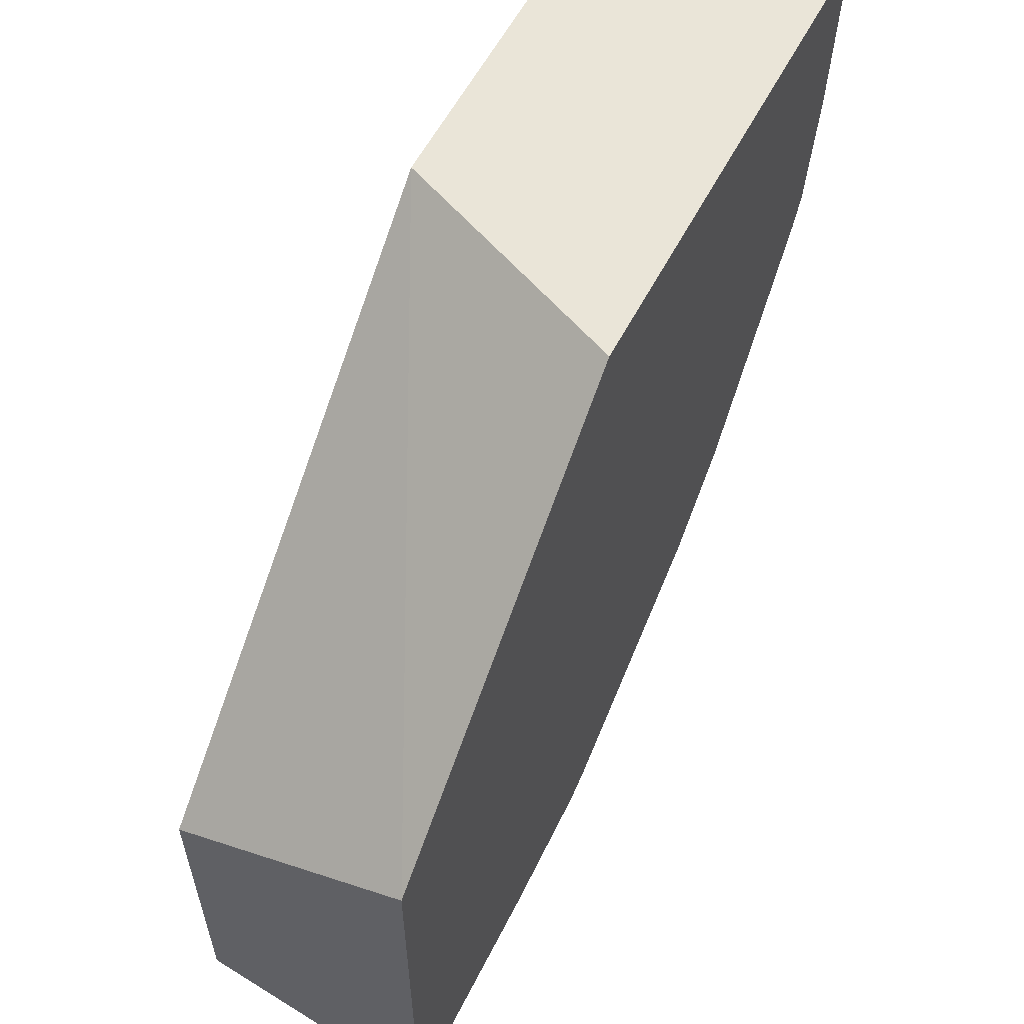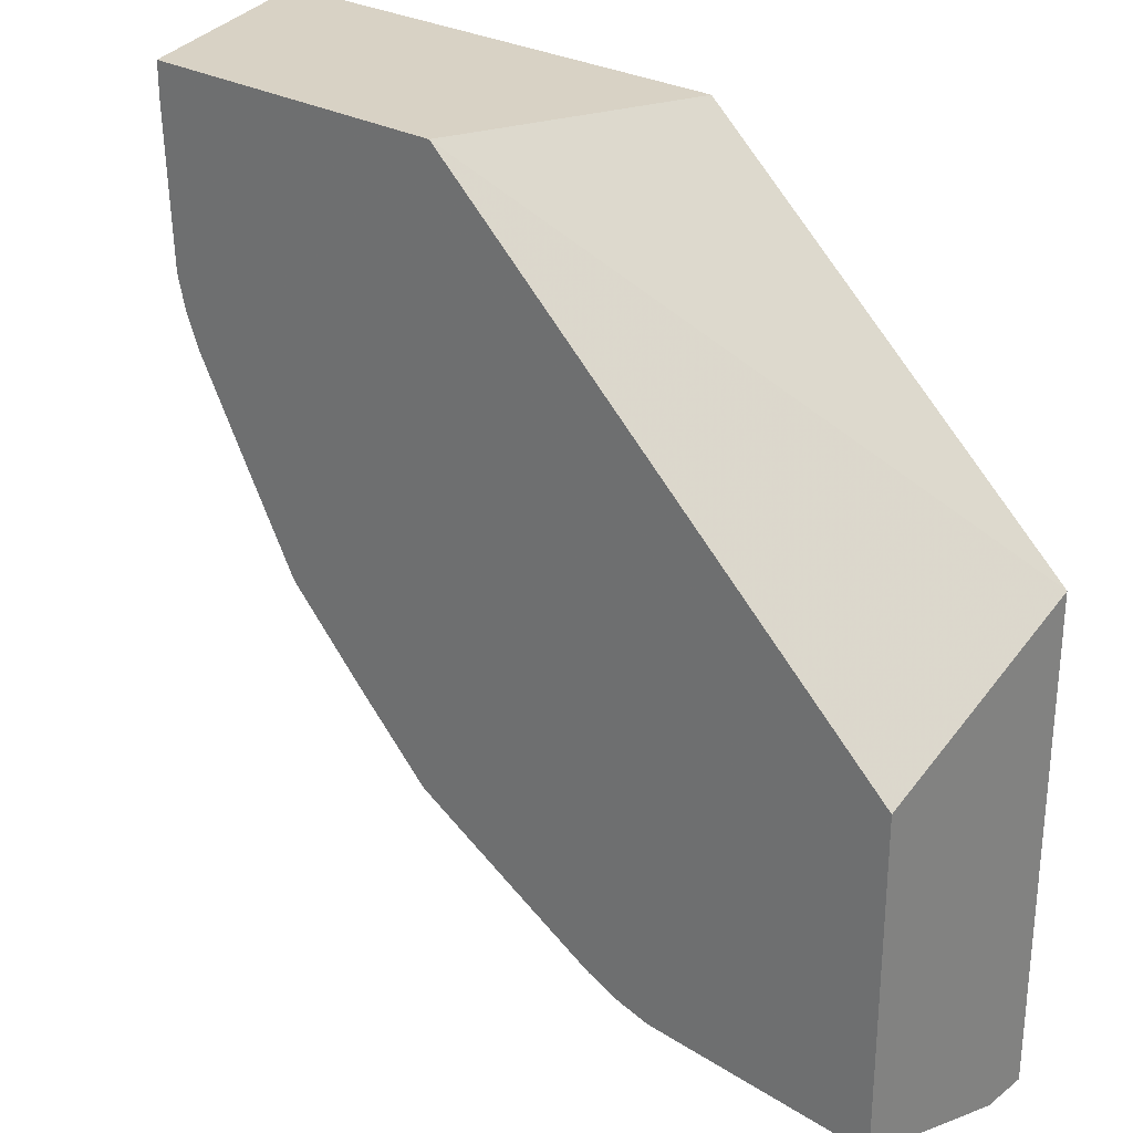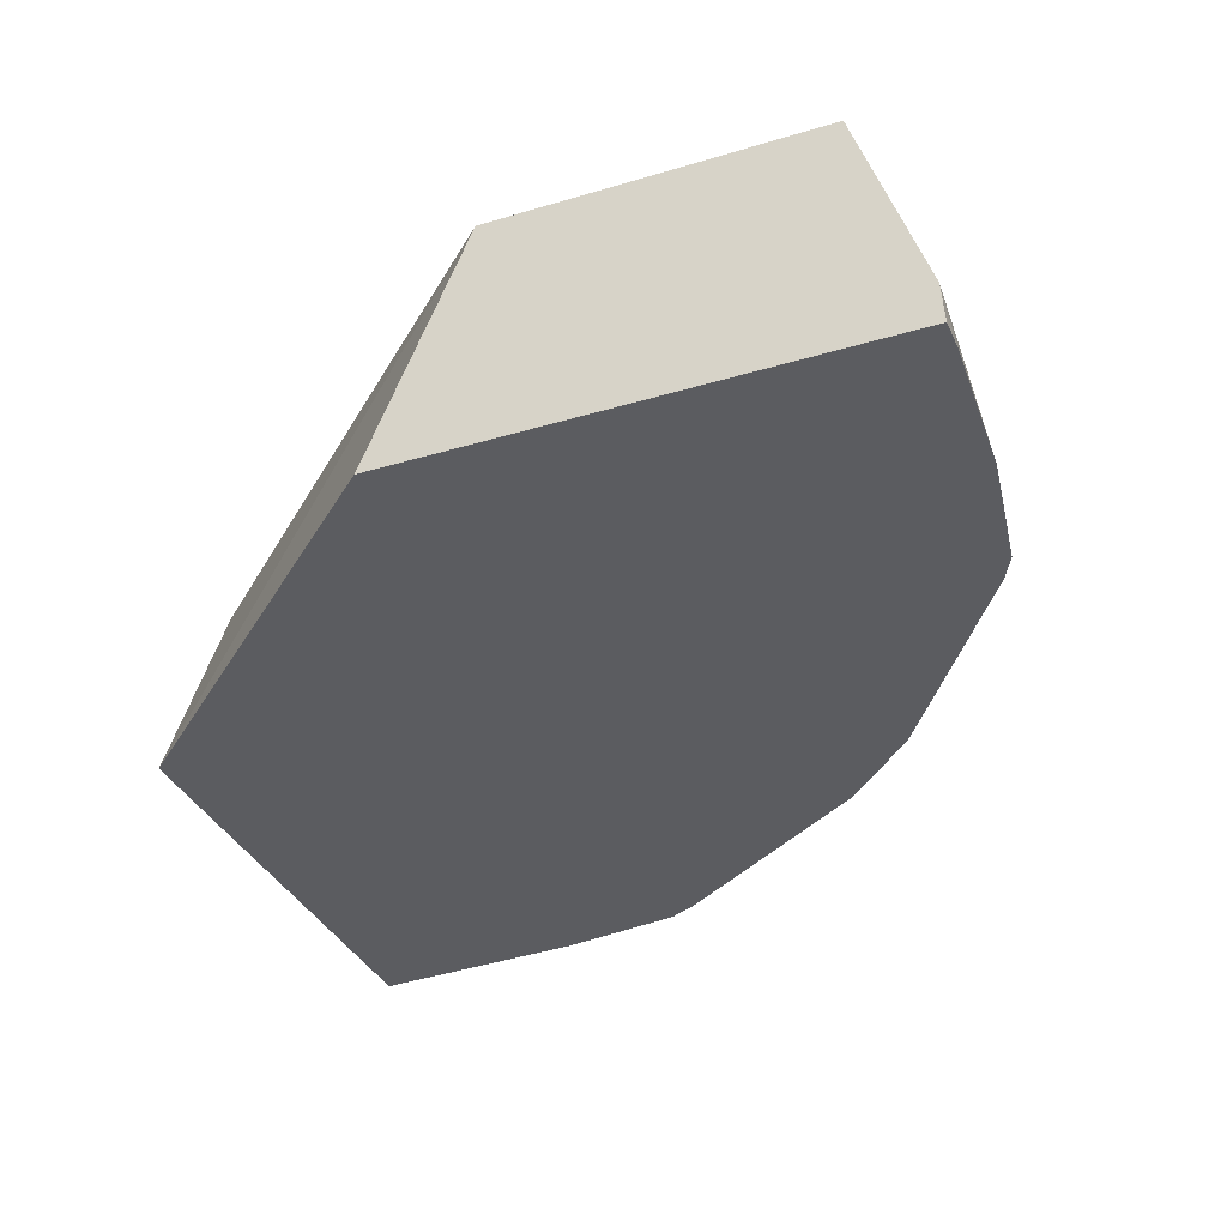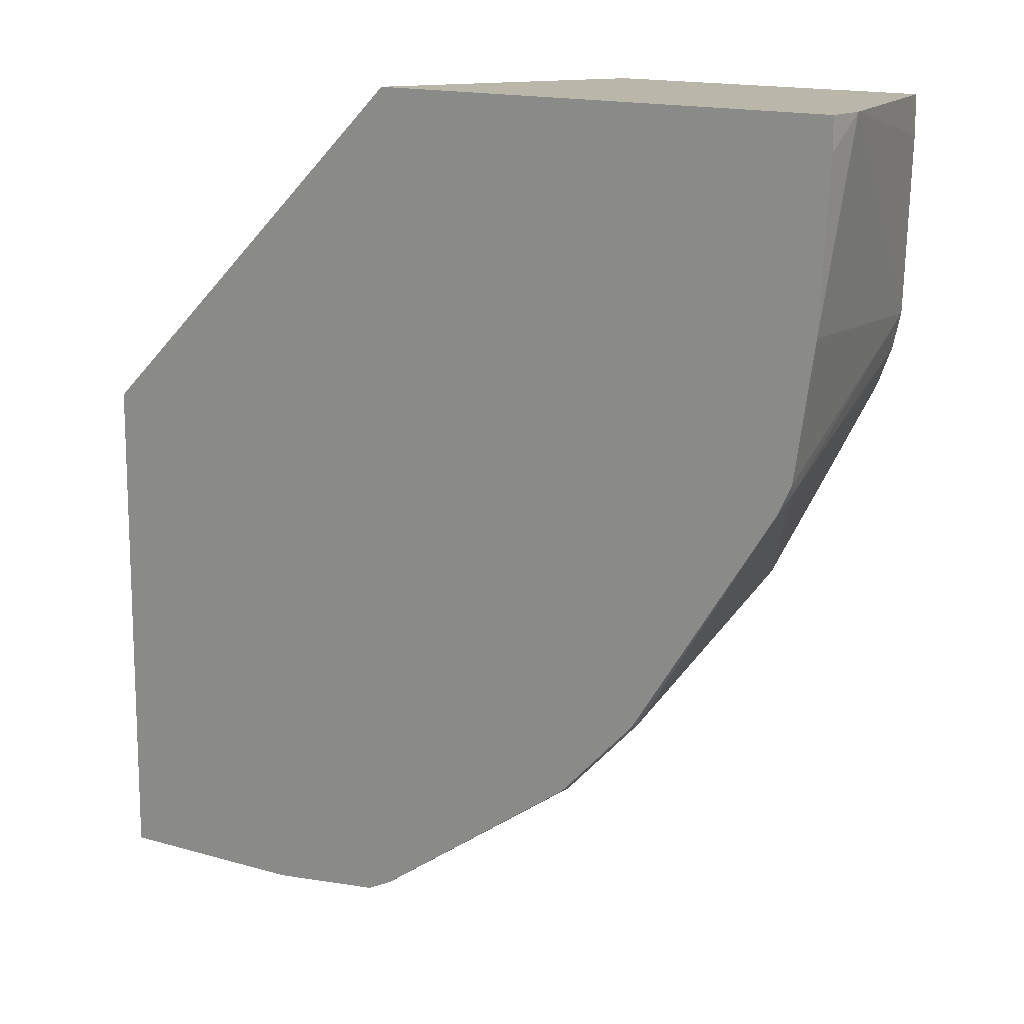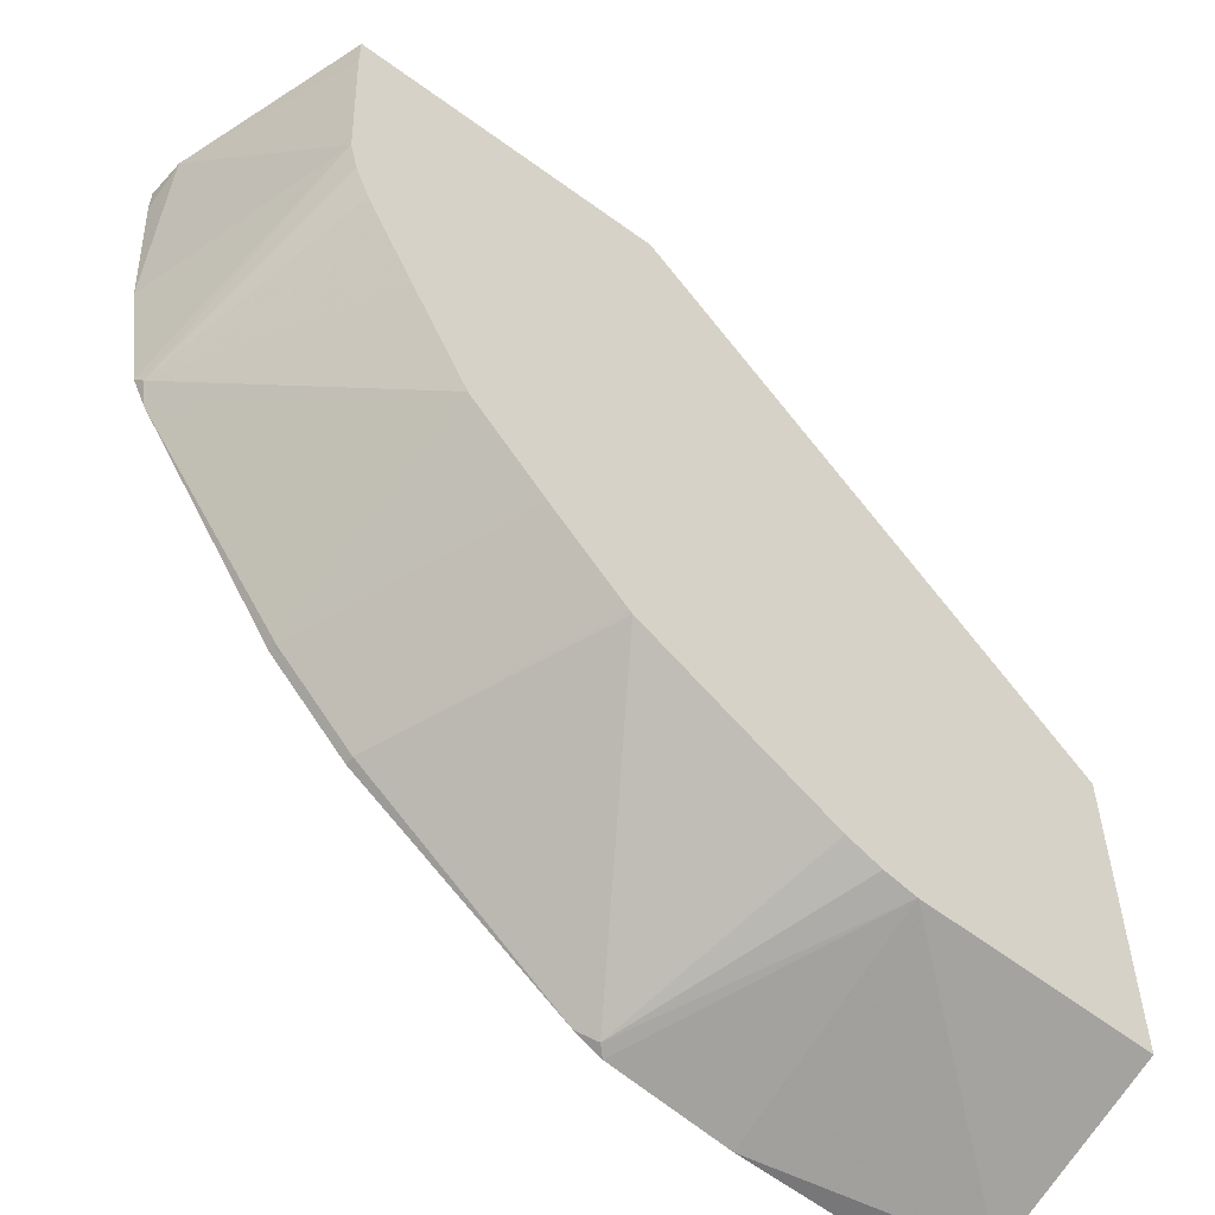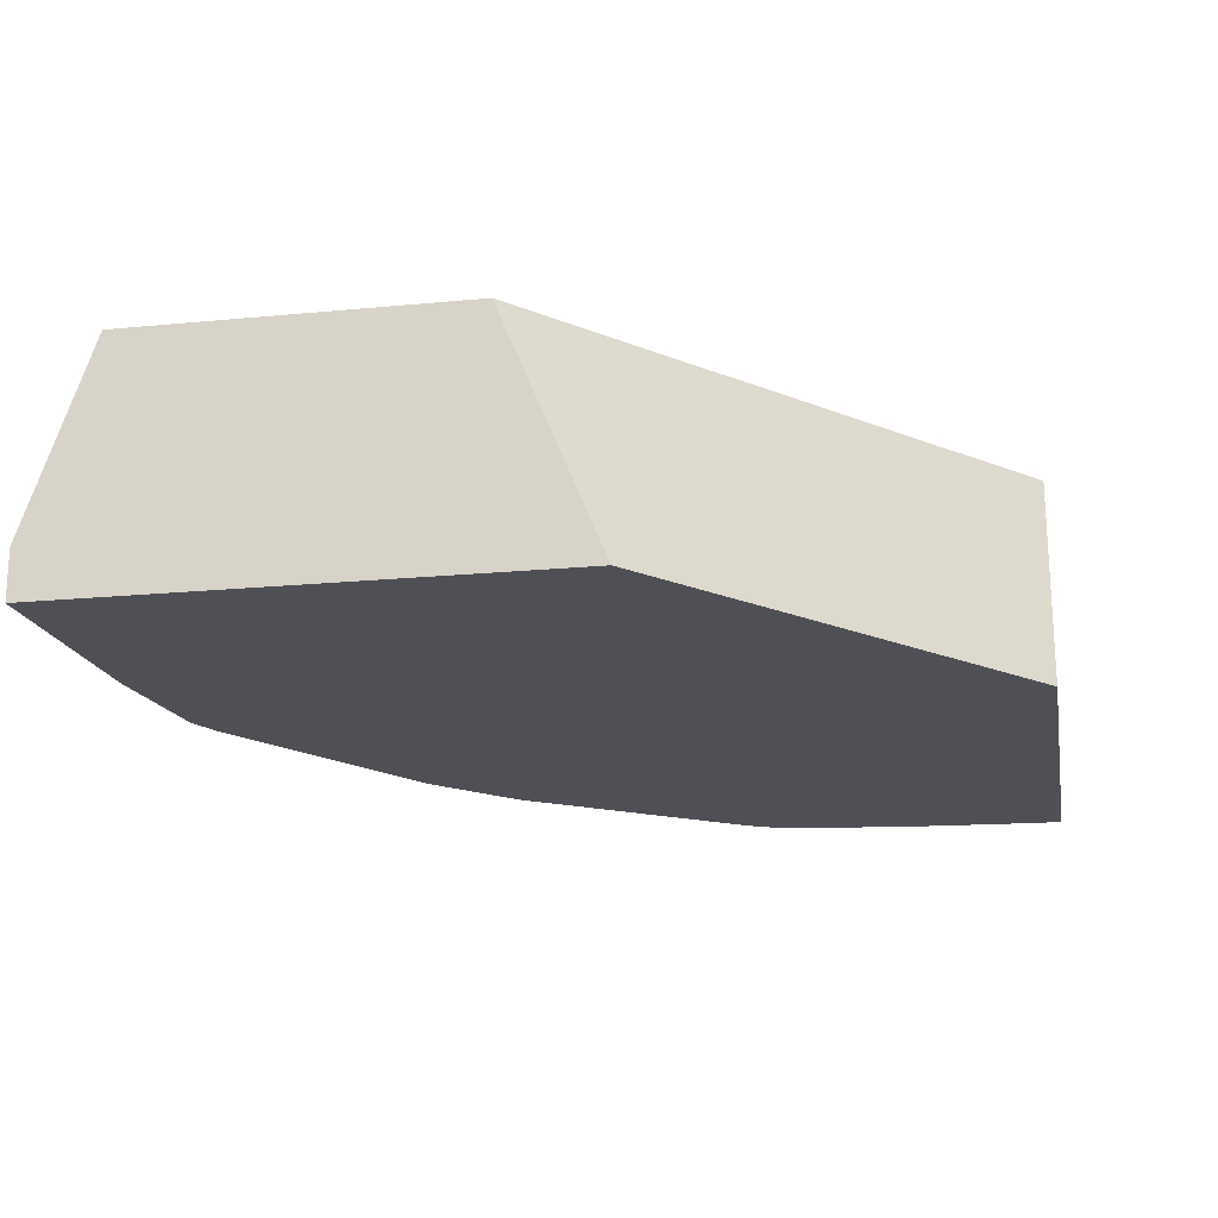
<metadata>
{"format":"obj","ext":"obj","renderer":"f3d","projection":"perspective","resolution":1024,"background":"white","views":[{"elev":58.7,"azim":-62.5,"up":"+Z"},{"elev":27.7,"azim":-139.0,"up":"+Z"},{"elev":-34.9,"azim":21.9,"up":"+Y"},{"elev":14.0,"azim":40.2,"up":"+Z"},{"elev":-55.3,"azim":142.3,"up":"+Z"},{"elev":-19.3,"azim":-79.8,"up":"+Y"}]}
</metadata>
<code>
v 0.0006527 0.6656 -0.2218
v 0.0006527 0.6532 -0.2218
v 0.0006527 0.7134 -0.2052
v 0.06053 0.7134 -0.2017
v 0.05668 0.6532 -0.218
v 0.0006527 0.6532 -0.09612
v 0.0006527 0.7134 -0.121
v 0.0689 0.7134 -0.1996
v 0.09079 0.6556 -0.2118
v 0.08841 0.6532 -0.213
v 0.09613 0.6532 -0.01098
v 0.121 0.7134 -0.01098
v 0.07785 0.7134 -0.196
v 0.1009 0.7134 -0.1832
v 0.1277 0.7134 -0.1681
v 0.09555 0.6532 -0.2094
v 0.09079 0.6532 -0.2118
v 0.2204 0.6532 -0.01098
v 0.2033 0.7134 -0.01098
v 0.1285 0.7134 -0.1674
v 0.1513 0.6556 -0.1714
v 0.1513 0.6532 -0.1714
v 0.2204 0.6532 -0.01863
v 0.2197 0.6635 -0.01098
v 0.2033 0.7134 -0.02018
v 0.1482 0.7134 -0.1482
v 0.1714 0.6556 -0.1513
v 0.1691 0.6532 -0.1537
v 0.218 0.6532 -0.05668
v 0.2017 0.7134 -0.06052
v 0.1674 0.7134 -0.1285
v 0.1714 0.6532 -0.1513
v 0.1681 0.7134 -0.1277
v 0.2094 0.6532 -0.09554
v 0.213 0.6532 -0.08842
v 0.2118 0.6556 -0.09079
v 0.1996 0.7134 -0.0689
v 0.1832 0.7134 -0.1009
v 0.196 0.7134 -0.07785
f 20 26 21
f 19 24 25
f 18 23 24
f 16 21 22
f 15 21 16
f 15 20 21
f 11 19 12
f 9 17 10
f 11 18 24
f 9 13 14
f 9 16 17
f 9 15 16
f 9 14 15
f 21 26 27
f 8 13 9
f 11 24 19
f 21 27 28
f 27 34 32
f 23 29 24
f 6 12 7
f 36 39 37
f 36 38 39
f 34 36 35
f 33 36 34
f 33 38 36
f 30 36 37
f 30 35 36
f 29 35 30
f 27 33 34
f 27 31 33
f 27 32 28
f 26 31 27
f 24 30 25
f 24 29 30
f 21 28 22
f 6 11 12
f 4 10 5
f 2 17 16
f 2 29 23
f 2 34 35
f 2 32 34
f 2 28 32
f 2 22 28
f 2 16 22
f 2 10 17
f 2 5 10
f 1 5 2
f 1 4 5
f 1 3 4
f 1 7 3
f 1 6 7
f 1 2 6
f 4 9 10
f 2 23 18
f 2 18 11
f 2 35 29
f 3 7 12
f 4 8 9
f 3 8 4
f 3 13 8
f 3 14 13
f 3 15 14
f 2 11 6
f 3 26 20
f 3 31 26
f 3 33 31
f 3 20 15
f 3 38 33
f 3 39 38
f 3 37 39
f 3 30 37
f 3 25 30
f 3 19 25
f 3 12 19

</code>
